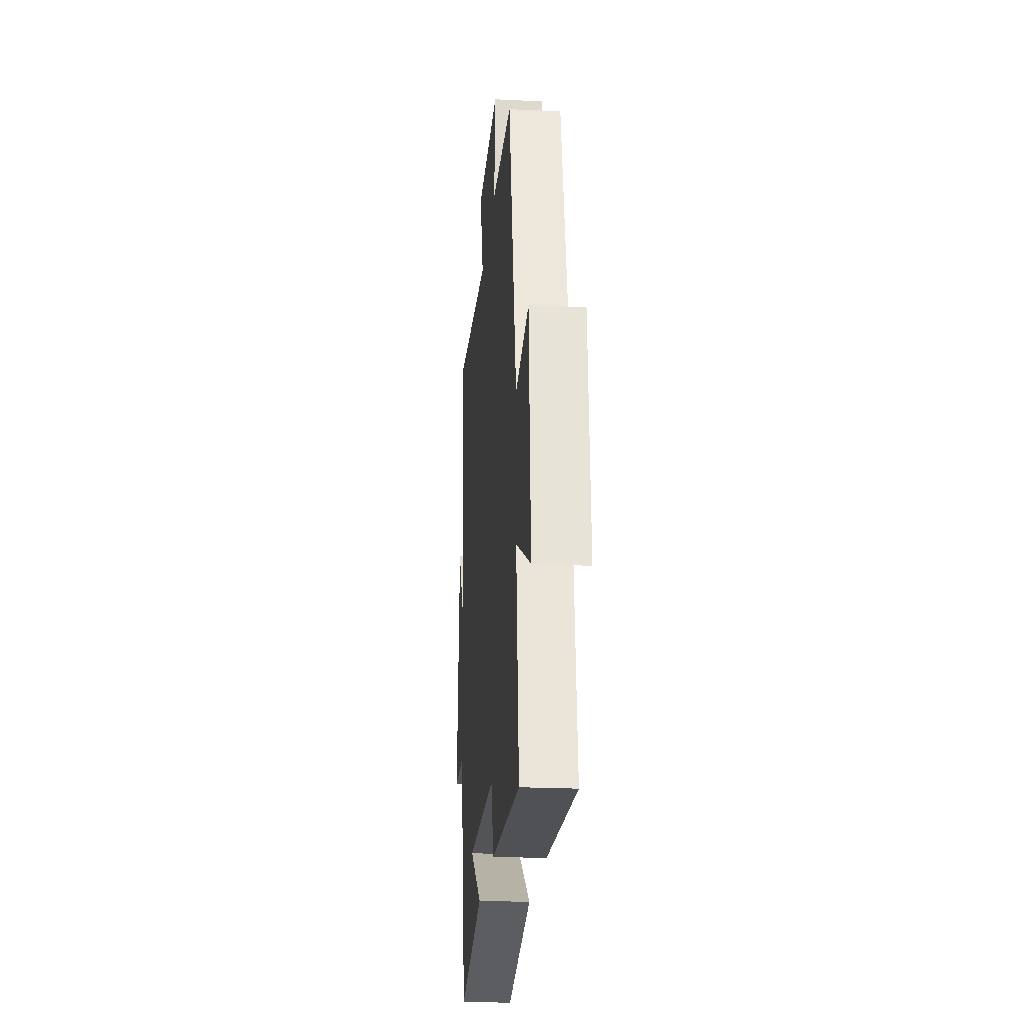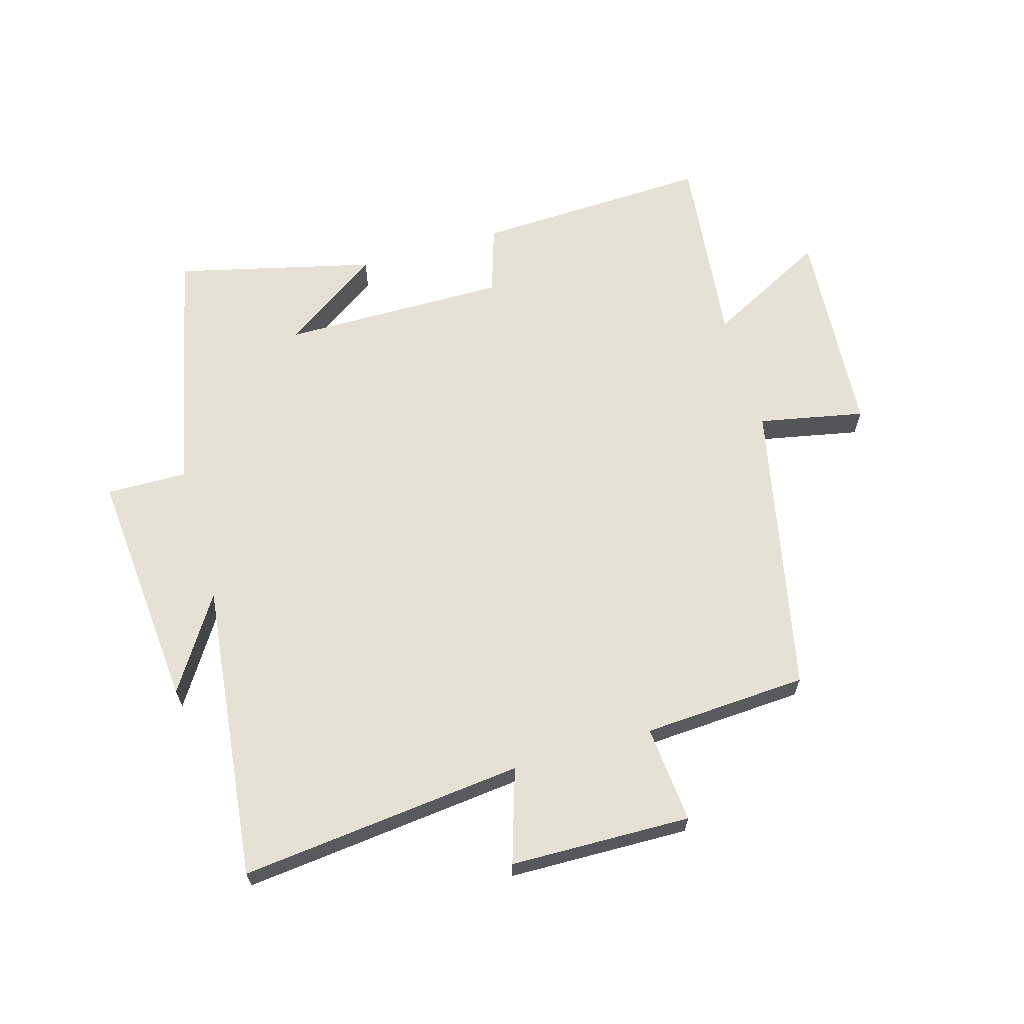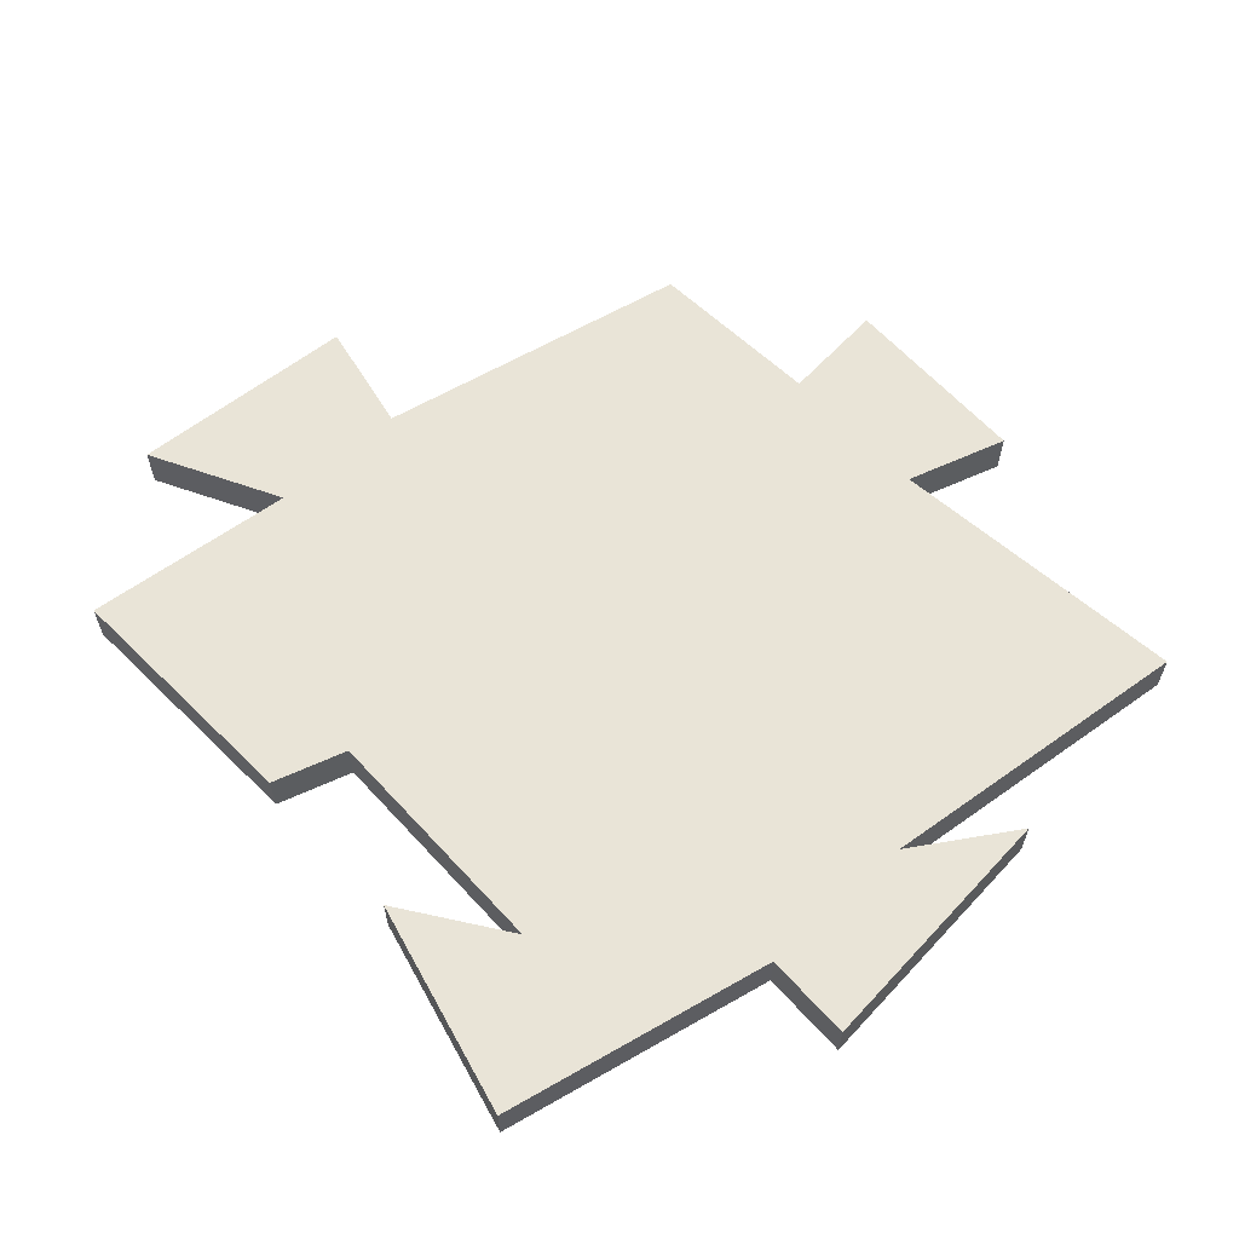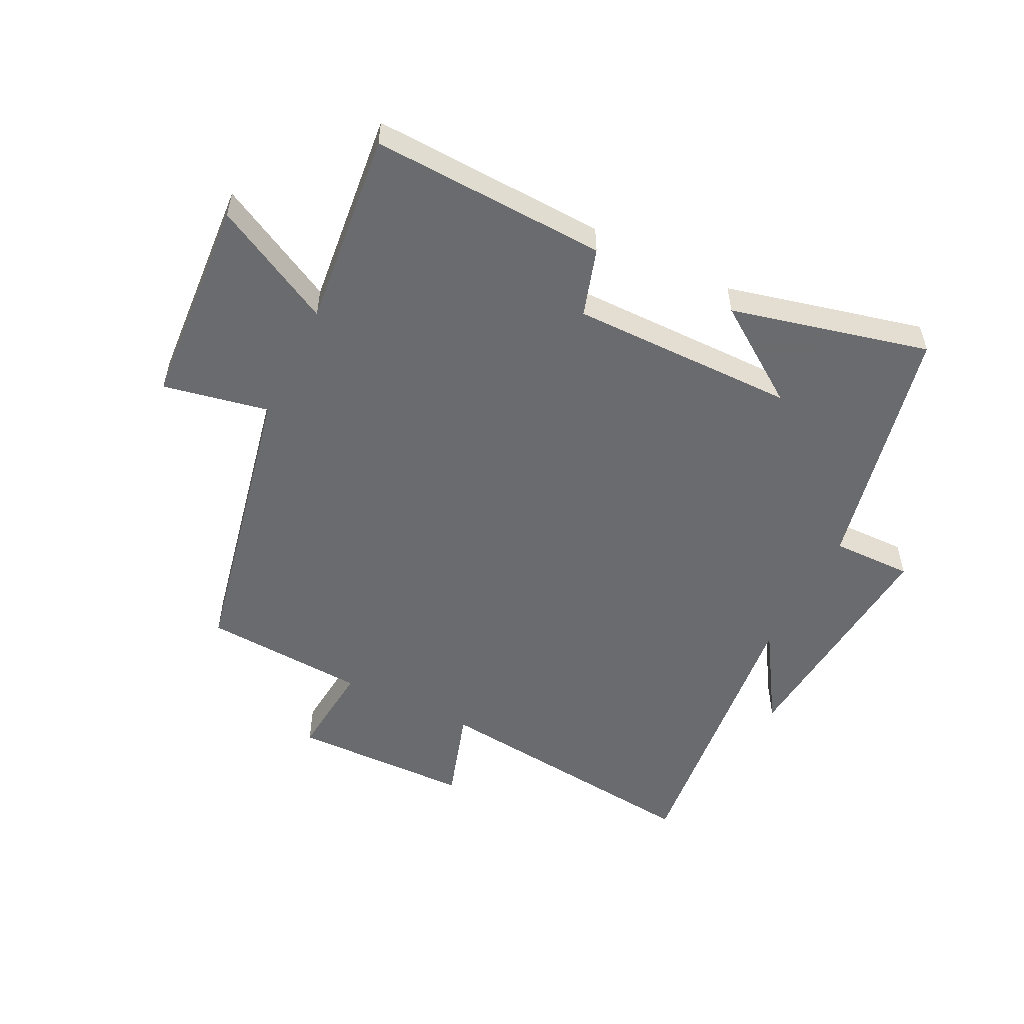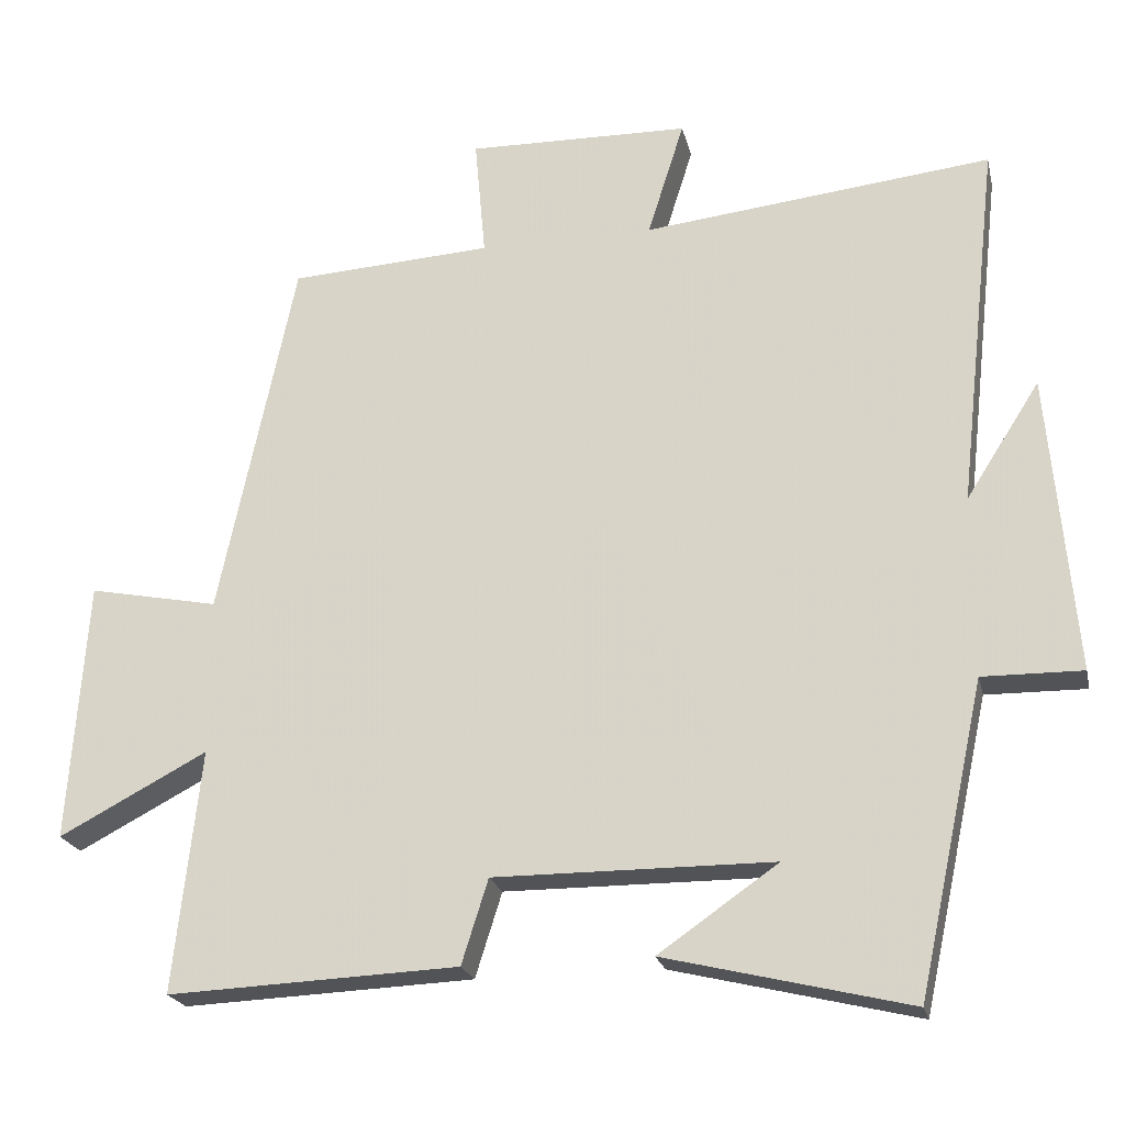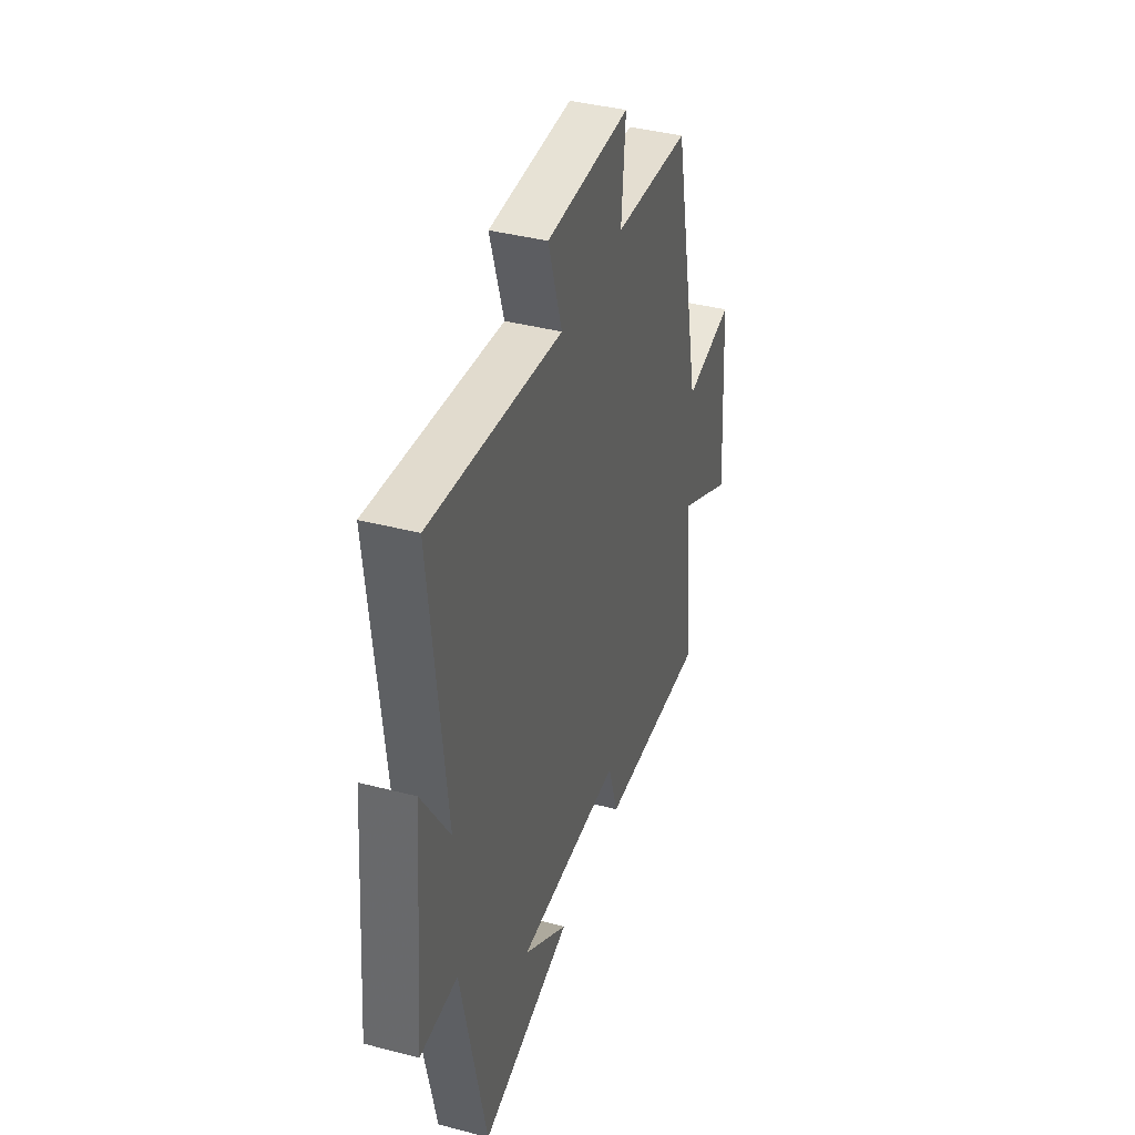
<metadata>
{"format":"obj","ext":"obj","renderer":"f3d","projection":"perspective","resolution":1024,"background":"white","views":[{"elev":-22.6,"azim":85.1,"up":"+Z"},{"elev":64.5,"azim":-16.1,"up":"+Y"},{"elev":61.0,"azim":-132.5,"up":"+Y"},{"elev":-53.3,"azim":153.5,"up":"+Y"},{"elev":-21.9,"azim":-167.3,"up":"+Z"},{"elev":39.3,"azim":-71.9,"up":"+Z"}]}
</metadata>
<code>
v -0.412 0.07 -0.578
v -0.5 0.07 -0.172
v -0.631 0.07 -0.174
v -0.597 0.07 0.218
v -0.5 0.07 0.066
v -0.554 0.07 0.55
v -0.096 0.07 0.5
v -0.144 0.07 0.652
v 0.148 0.07 0.658
v 0.134 0.07 0.5
v 0.4 0.07 0.484
v 0.5 0.07 0.008
v 0.671 0.07 0.042
v 0.695 0.07 -0.3
v 0.5 0.07 -0.198
v 0.535 0.07 -0.516
v 0.153 0.07 -0.5
v 0.118 0.07 -0.389
v -0.248 0.07 -0.391
v -0.091 0.07 -0.5
v -0.412 0 -0.578
v -0.5 0 -0.172
v -0.631 0 -0.174
v -0.597 0 0.218
v -0.5 0 0.066
v -0.554 0 0.55
v -0.096 0 0.5
v -0.144 0 0.652
v 0.148 0 0.658
v 0.134 0 0.5
v 0.4 0 0.484
v 0.5 0 0.008
v 0.671 0 0.042
v 0.695 0 -0.3
v 0.5 0 -0.198
v 0.535 0 -0.516
v 0.153 0 -0.5
v 0.118 0 -0.389
v -0.248 0 -0.391
v -0.091 0 -0.5
f 19 20 1
f 15 16 17 18
f 15 18 19
f 12 13 14 15
f 10 11 12 15
f 10 15 19
f 7 8 9 10
f 7 10 19 1
f 5 6 7 1
f 2 3 4 5
f 1 2 5
f 21 40 39
f 38 37 36 35
f 39 38 35
f 35 34 33 32
f 35 32 31 30
f 39 35 30
f 30 29 28 27
f 21 39 30 27
f 21 27 26 25
f 25 24 23 22
f 25 22 21
f 1 21 22 2
f 2 22 23 3
f 3 23 24 4
f 4 24 25 5
f 5 25 26 6
f 6 26 27 7
f 7 27 28 8
f 8 28 29 9
f 9 29 30 10
f 10 30 31 11
f 11 31 32 12
f 12 32 33 13
f 13 33 34 14
f 14 34 35 15
f 15 35 36 16
f 16 36 37 17
f 17 37 38 18
f 18 38 39 19
f 19 39 40 20
f 20 40 21 1

</code>
